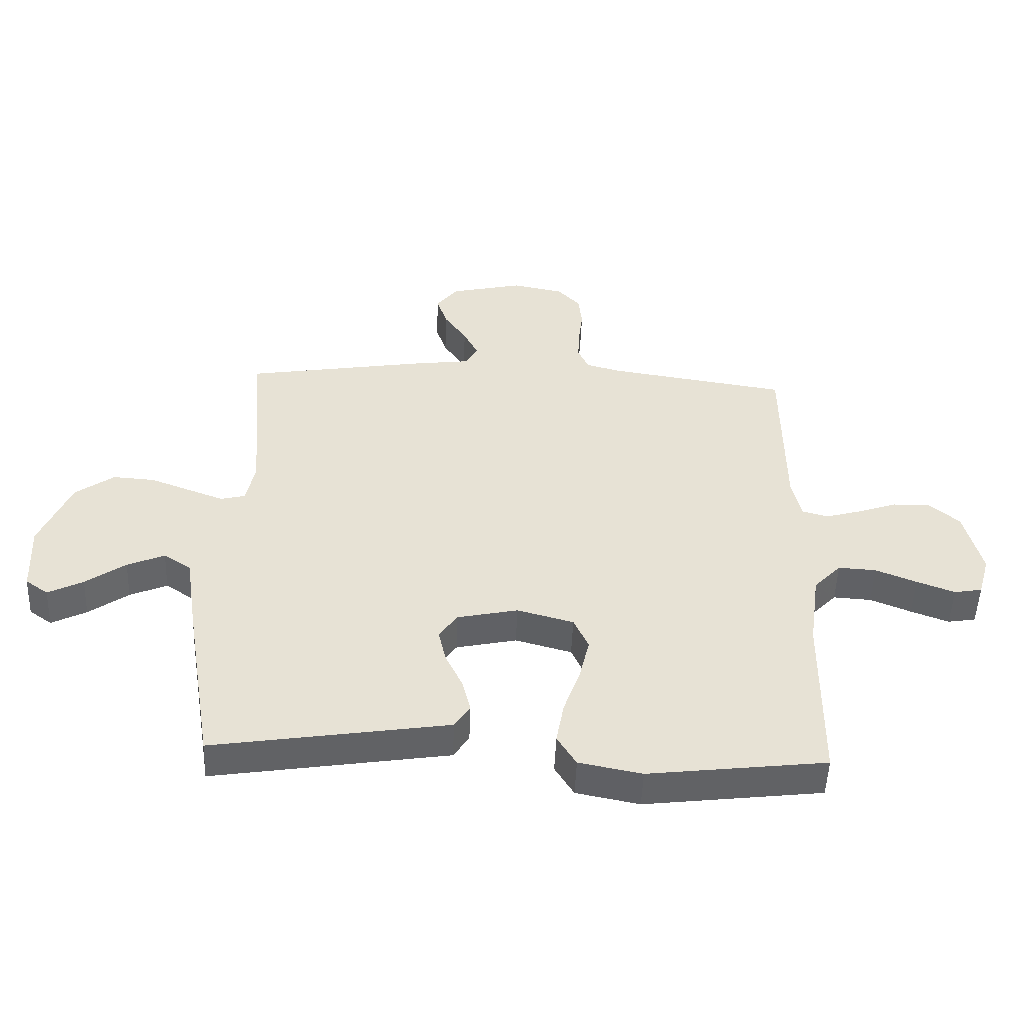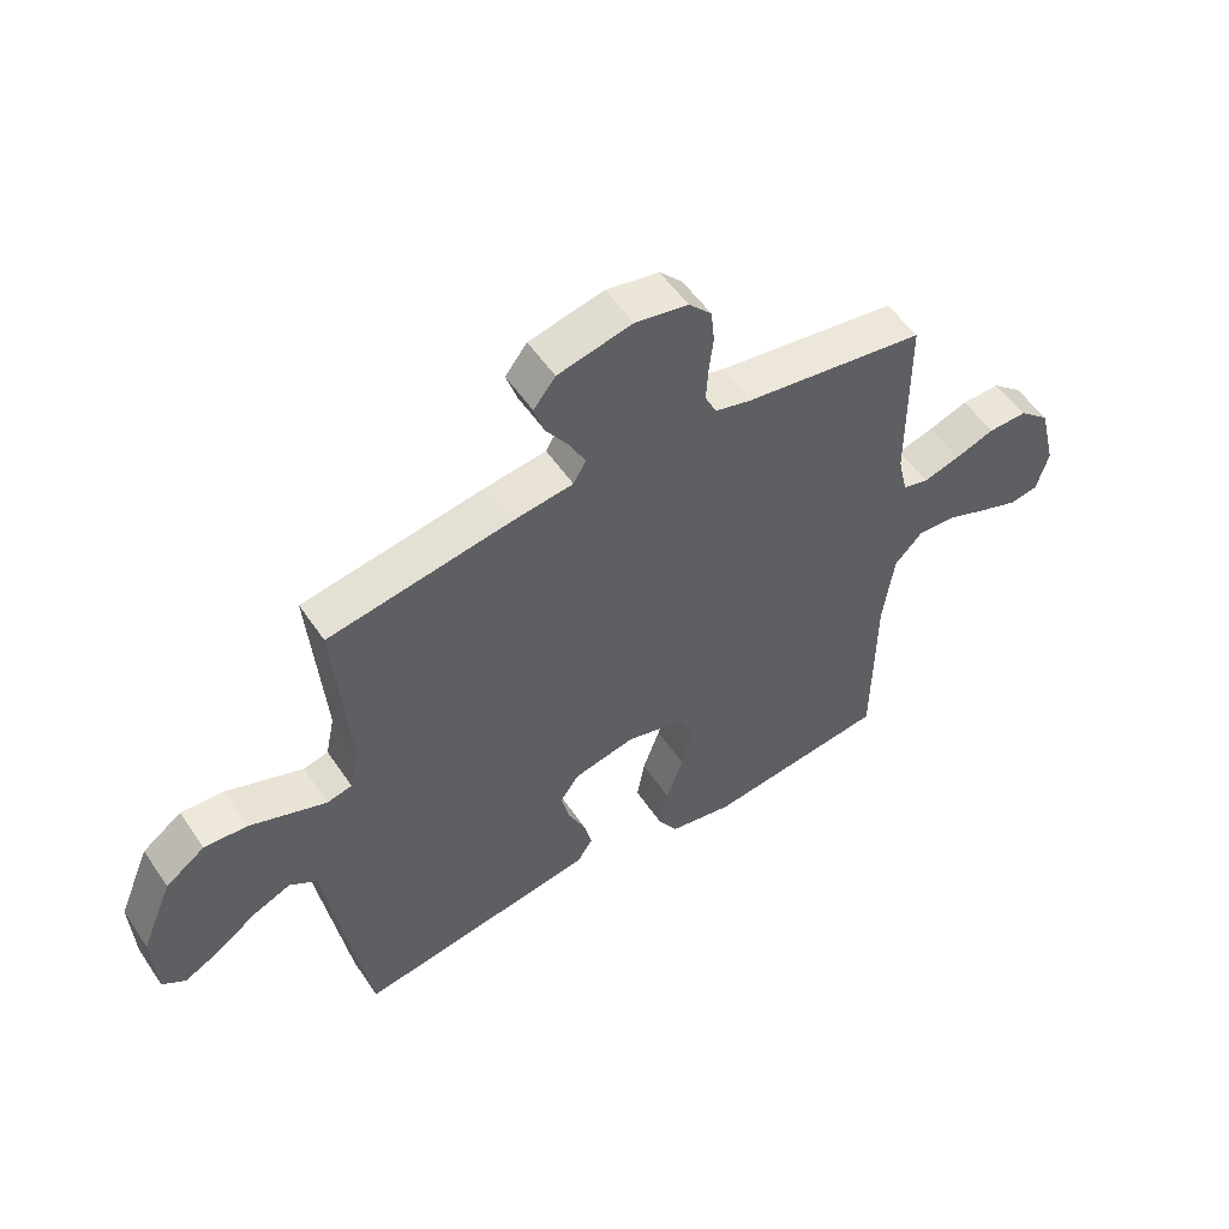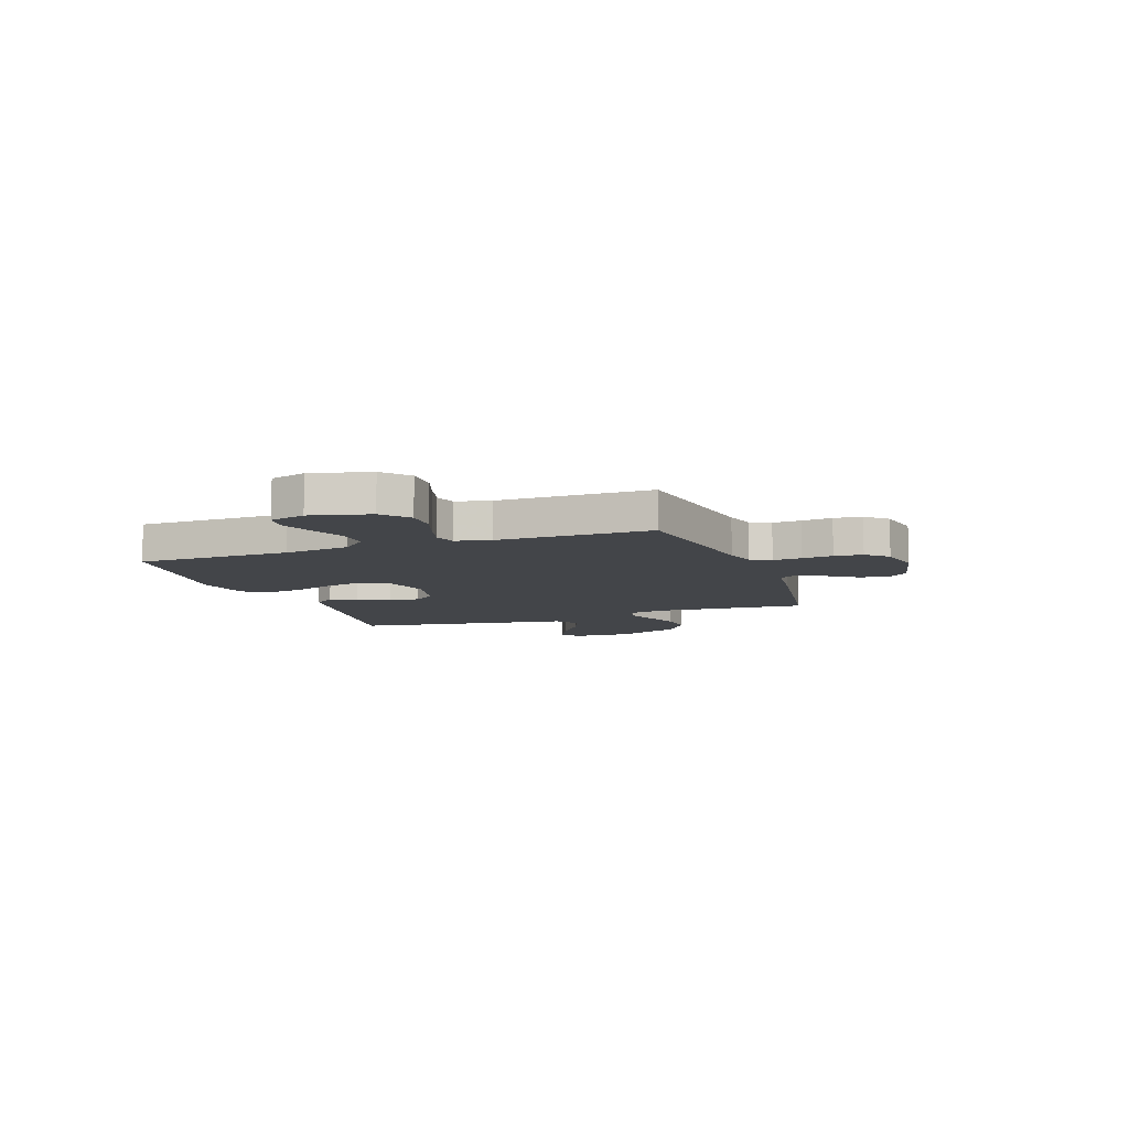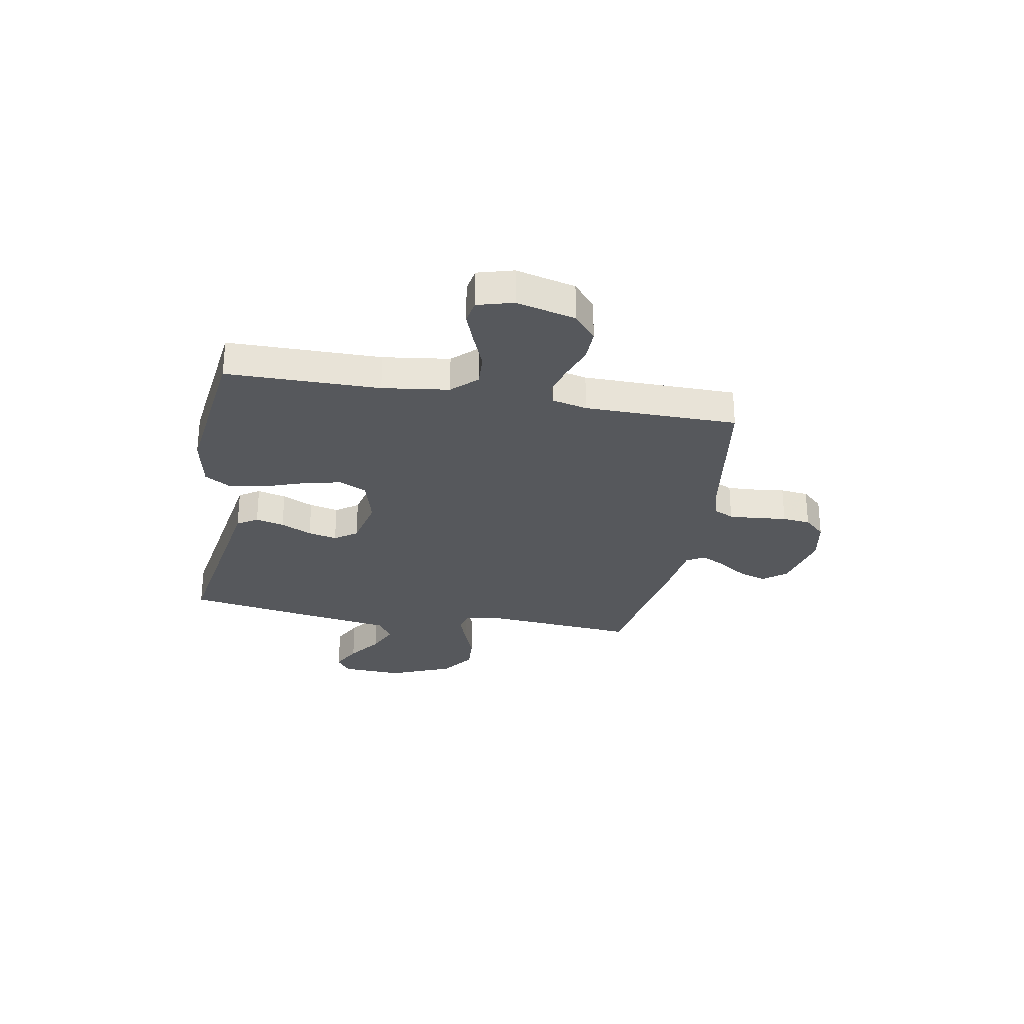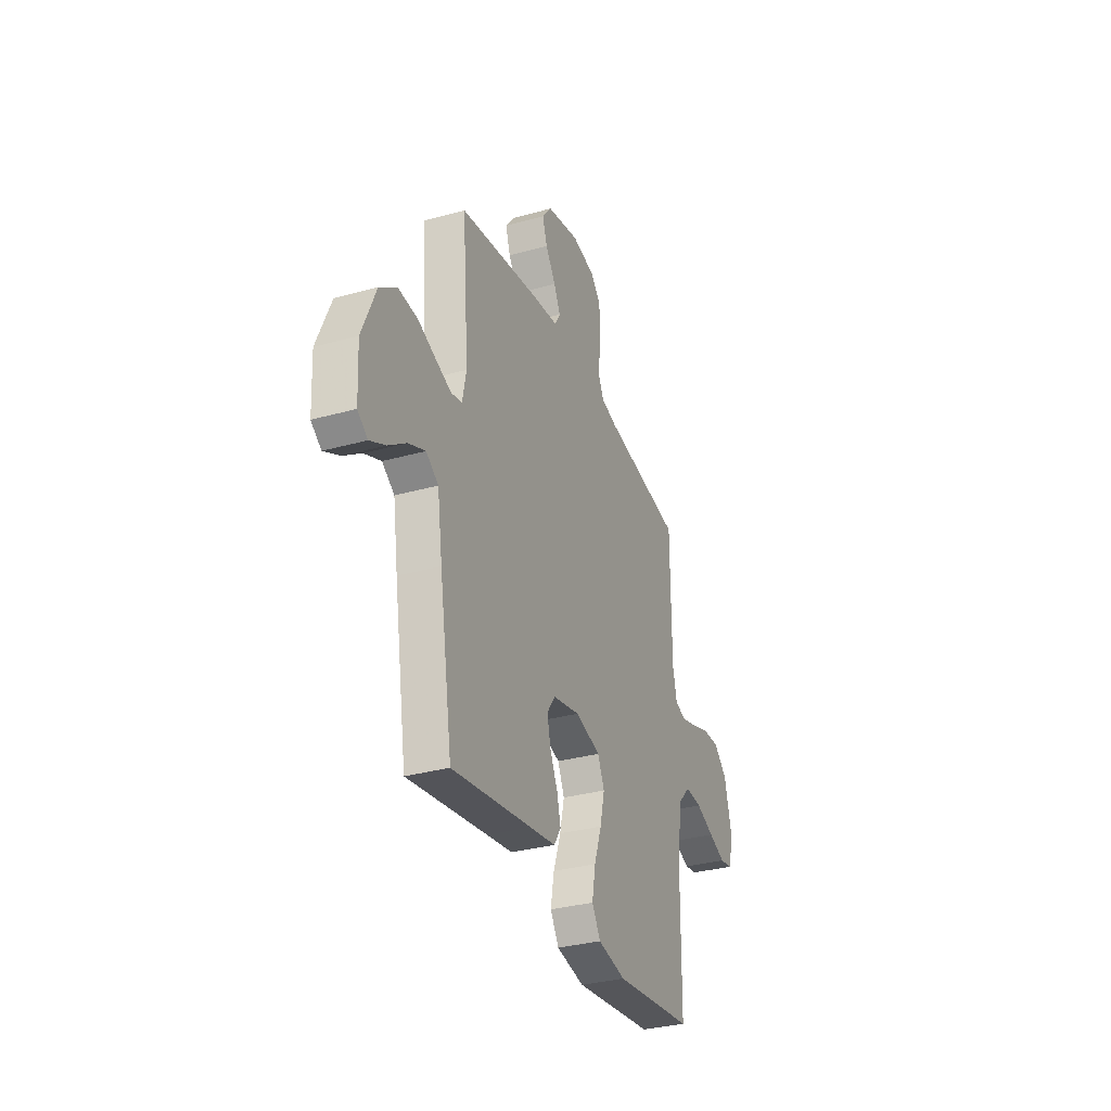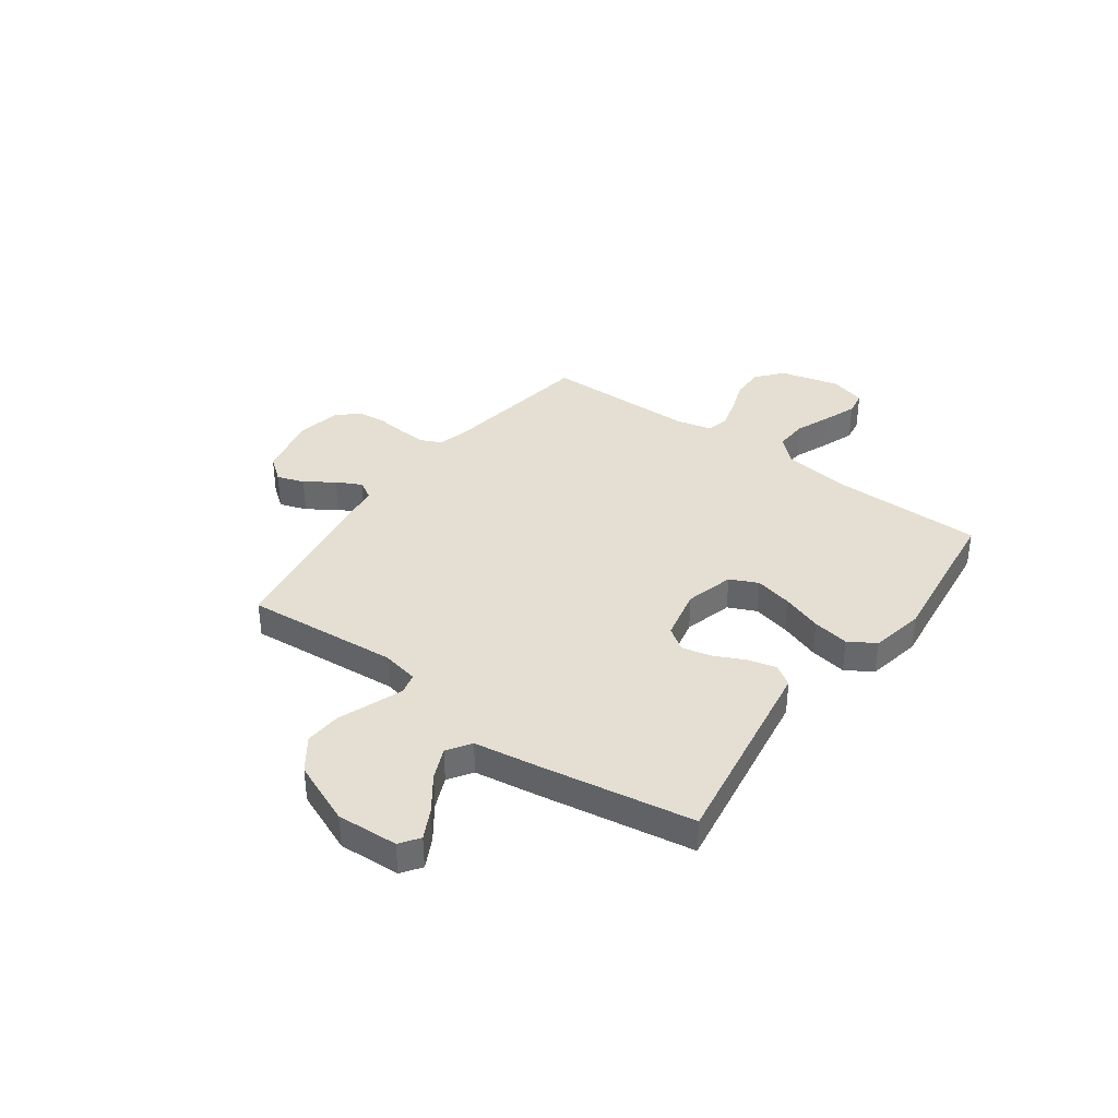
<metadata>
{"format":"obj","ext":"obj","renderer":"f3d","projection":"perspective","resolution":1024,"background":"white","views":[{"elev":-50.4,"azim":177.8,"up":"+Z"},{"elev":53.9,"azim":146.6,"up":"+Z"},{"elev":-8.9,"azim":-70.1,"up":"+Y"},{"elev":-28.2,"azim":-100.4,"up":"+Y"},{"elev":-32.5,"azim":111.2,"up":"+Z"},{"elev":37.2,"azim":125.9,"up":"+Y"}]}
</metadata>
<code>
v 0.5 0.07 -0.5
v 0.2 0.07 -0.453
v 0.103 0.07 -0.438
v 0.077 0.07 -0.398
v 0.091 0.07 -0.342
v 0.12 0.07 -0.281
v 0.133 0.07 -0.224
v 0.102 0.07 -0.18
v 0 0.07 -0.158
v -0.095 0.07 -0.184
v -0.12 0.07 -0.239
v -0.103 0.07 -0.312
v -0.075 0.07 -0.391
v -0.062 0.07 -0.463
v -0.094 0.07 -0.515
v -0.2 0.07 -0.536
v -0.5 0.07 -0.5
v -0.503 0.07 -0.2
v -0.521 0.07 -0.07
v -0.567 0.07 -0.022
v -0.631 0.07 -0.026
v -0.7 0.07 -0.054
v -0.764 0.07 -0.078
v -0.811 0.07 -0.07
v -0.831 0.07 0
v -0.802 0.07 0.116
v -0.751 0.07 0.16
v -0.687 0.07 0.159
v -0.621 0.07 0.136
v -0.561 0.07 0.119
v -0.518 0.07 0.131
v -0.502 0.07 0.2
v -0.5 0.07 0.5
v -0.2 0.07 0.546
v -0.14 0.07 0.562
v -0.121 0.07 0.602
v -0.124 0.07 0.658
v -0.131 0.07 0.718
v -0.125 0.07 0.773
v -0.087 0.07 0.814
v 0 0.07 0.831
v 0.123 0.07 0.803
v 0.159 0.07 0.757
v 0.141 0.07 0.703
v 0.103 0.07 0.647
v 0.078 0.07 0.598
v 0.099 0.07 0.562
v 0.2 0.07 0.549
v 0.5 0.07 0.5
v 0.476 0.07 0.2
v 0.491 0.07 0.128
v 0.532 0.07 0.118
v 0.591 0.07 0.14
v 0.659 0.07 0.166
v 0.73 0.07 0.171
v 0.795 0.07 0.124
v 0.847 0.07 0
v 0.841 0.07 -0.12
v 0.803 0.07 -0.147
v 0.744 0.07 -0.117
v 0.677 0.07 -0.069
v 0.614 0.07 -0.042
v 0.568 0.07 -0.073
v 0.549 0.07 -0.2
v 0.5 0 -0.5
v 0.2 0 -0.453
v 0.103 0 -0.438
v 0.077 0 -0.398
v 0.091 0 -0.342
v 0.12 0 -0.281
v 0.133 0 -0.224
v 0.102 0 -0.18
v 0 0 -0.158
v -0.095 0 -0.184
v -0.12 0 -0.239
v -0.103 0 -0.312
v -0.075 0 -0.391
v -0.062 0 -0.463
v -0.094 0 -0.515
v -0.2 0 -0.536
v -0.5 0 -0.5
v -0.503 0 -0.2
v -0.521 0 -0.07
v -0.567 0 -0.022
v -0.631 0 -0.026
v -0.7 0 -0.054
v -0.764 0 -0.078
v -0.811 0 -0.07
v -0.831 0 0
v -0.802 0 0.116
v -0.751 0 0.16
v -0.687 0 0.159
v -0.621 0 0.136
v -0.561 0 0.119
v -0.518 0 0.131
v -0.502 0 0.2
v -0.5 0 0.5
v -0.2 0 0.546
v -0.14 0 0.562
v -0.121 0 0.602
v -0.124 0 0.658
v -0.131 0 0.718
v -0.125 0 0.773
v -0.087 0 0.814
v 0 0 0.831
v 0.123 0 0.803
v 0.159 0 0.757
v 0.141 0 0.703
v 0.103 0 0.647
v 0.078 0 0.598
v 0.099 0 0.562
v 0.2 0 0.549
v 0.5 0 0.5
v 0.476 0 0.2
v 0.491 0 0.128
v 0.532 0 0.118
v 0.591 0 0.14
v 0.659 0 0.166
v 0.73 0 0.171
v 0.795 0 0.124
v 0.847 0 0
v 0.841 0 -0.12
v 0.803 0 -0.147
v 0.744 0 -0.117
v 0.677 0 -0.069
v 0.614 0 -0.042
v 0.568 0 -0.073
v 0.549 0 -0.2
f 63 64 1 2
f 59 60 61
f 58 59 61
f 57 58 61
f 56 57 61
f 55 56 61
f 54 55 61
f 53 54 61
f 52 53 61 62
f 51 52 62 63
f 47 48 49 50
f 47 50 51
f 43 44 45
f 42 43 45
f 41 42 45
f 40 41 45
f 39 40 45
f 38 39 45
f 37 38 45
f 36 37 45 46
f 35 36 46 47
f 32 33 34
f 47 51 63
f 35 47 63
f 34 35 63
f 32 34 63
f 31 32 63
f 27 28 29
f 26 27 29
f 25 26 29
f 24 25 29
f 23 24 29
f 22 23 29
f 21 22 29
f 20 21 29 30
f 16 17 18
f 15 16 18
f 14 15 18
f 13 14 18
f 12 13 18
f 11 12 18 19
f 20 30 31
f 19 20 31
f 11 19 31
f 10 11 31
f 4 5 6
f 3 4 6
f 2 3 6
f 63 2 6
f 63 6 7
f 9 10 31
f 8 9 31 63
f 7 8 63
f 66 65 128 127
f 125 124 123
f 125 123 122
f 125 122 121
f 125 121 120
f 125 120 119
f 125 119 118
f 125 118 117
f 126 125 117 116
f 127 126 116 115
f 114 113 112 111
f 115 114 111
f 109 108 107
f 109 107 106
f 109 106 105
f 109 105 104
f 109 104 103
f 109 103 102
f 109 102 101
f 110 109 101 100
f 111 110 100 99
f 98 97 96
f 127 115 111
f 127 111 99
f 127 99 98
f 127 98 96
f 127 96 95
f 93 92 91
f 93 91 90
f 93 90 89
f 93 89 88
f 93 88 87
f 93 87 86
f 93 86 85
f 94 93 85 84
f 82 81 80
f 82 80 79
f 82 79 78
f 82 78 77
f 82 77 76
f 83 82 76 75
f 95 94 84
f 95 84 83
f 95 83 75
f 95 75 74
f 70 69 68
f 70 68 67
f 70 67 66
f 70 66 127
f 71 70 127
f 95 74 73
f 127 95 73 72
f 127 72 71
f 1 65 66 2
f 2 66 67 3
f 3 67 68 4
f 4 68 69 5
f 5 69 70 6
f 6 70 71 7
f 7 71 72 8
f 8 72 73 9
f 9 73 74 10
f 10 74 75 11
f 11 75 76 12
f 12 76 77 13
f 13 77 78 14
f 14 78 79 15
f 15 79 80 16
f 16 80 81 17
f 17 81 82 18
f 18 82 83 19
f 19 83 84 20
f 20 84 85 21
f 21 85 86 22
f 22 86 87 23
f 23 87 88 24
f 24 88 89 25
f 25 89 90 26
f 26 90 91 27
f 27 91 92 28
f 28 92 93 29
f 29 93 94 30
f 30 94 95 31
f 31 95 96 32
f 32 96 97 33
f 33 97 98 34
f 34 98 99 35
f 35 99 100 36
f 36 100 101 37
f 37 101 102 38
f 38 102 103 39
f 39 103 104 40
f 40 104 105 41
f 41 105 106 42
f 42 106 107 43
f 43 107 108 44
f 44 108 109 45
f 45 109 110 46
f 46 110 111 47
f 47 111 112 48
f 48 112 113 49
f 49 113 114 50
f 50 114 115 51
f 51 115 116 52
f 52 116 117 53
f 53 117 118 54
f 54 118 119 55
f 55 119 120 56
f 56 120 121 57
f 57 121 122 58
f 58 122 123 59
f 59 123 124 60
f 60 124 125 61
f 61 125 126 62
f 62 126 127 63
f 63 127 128 64
f 64 128 65 1

</code>
